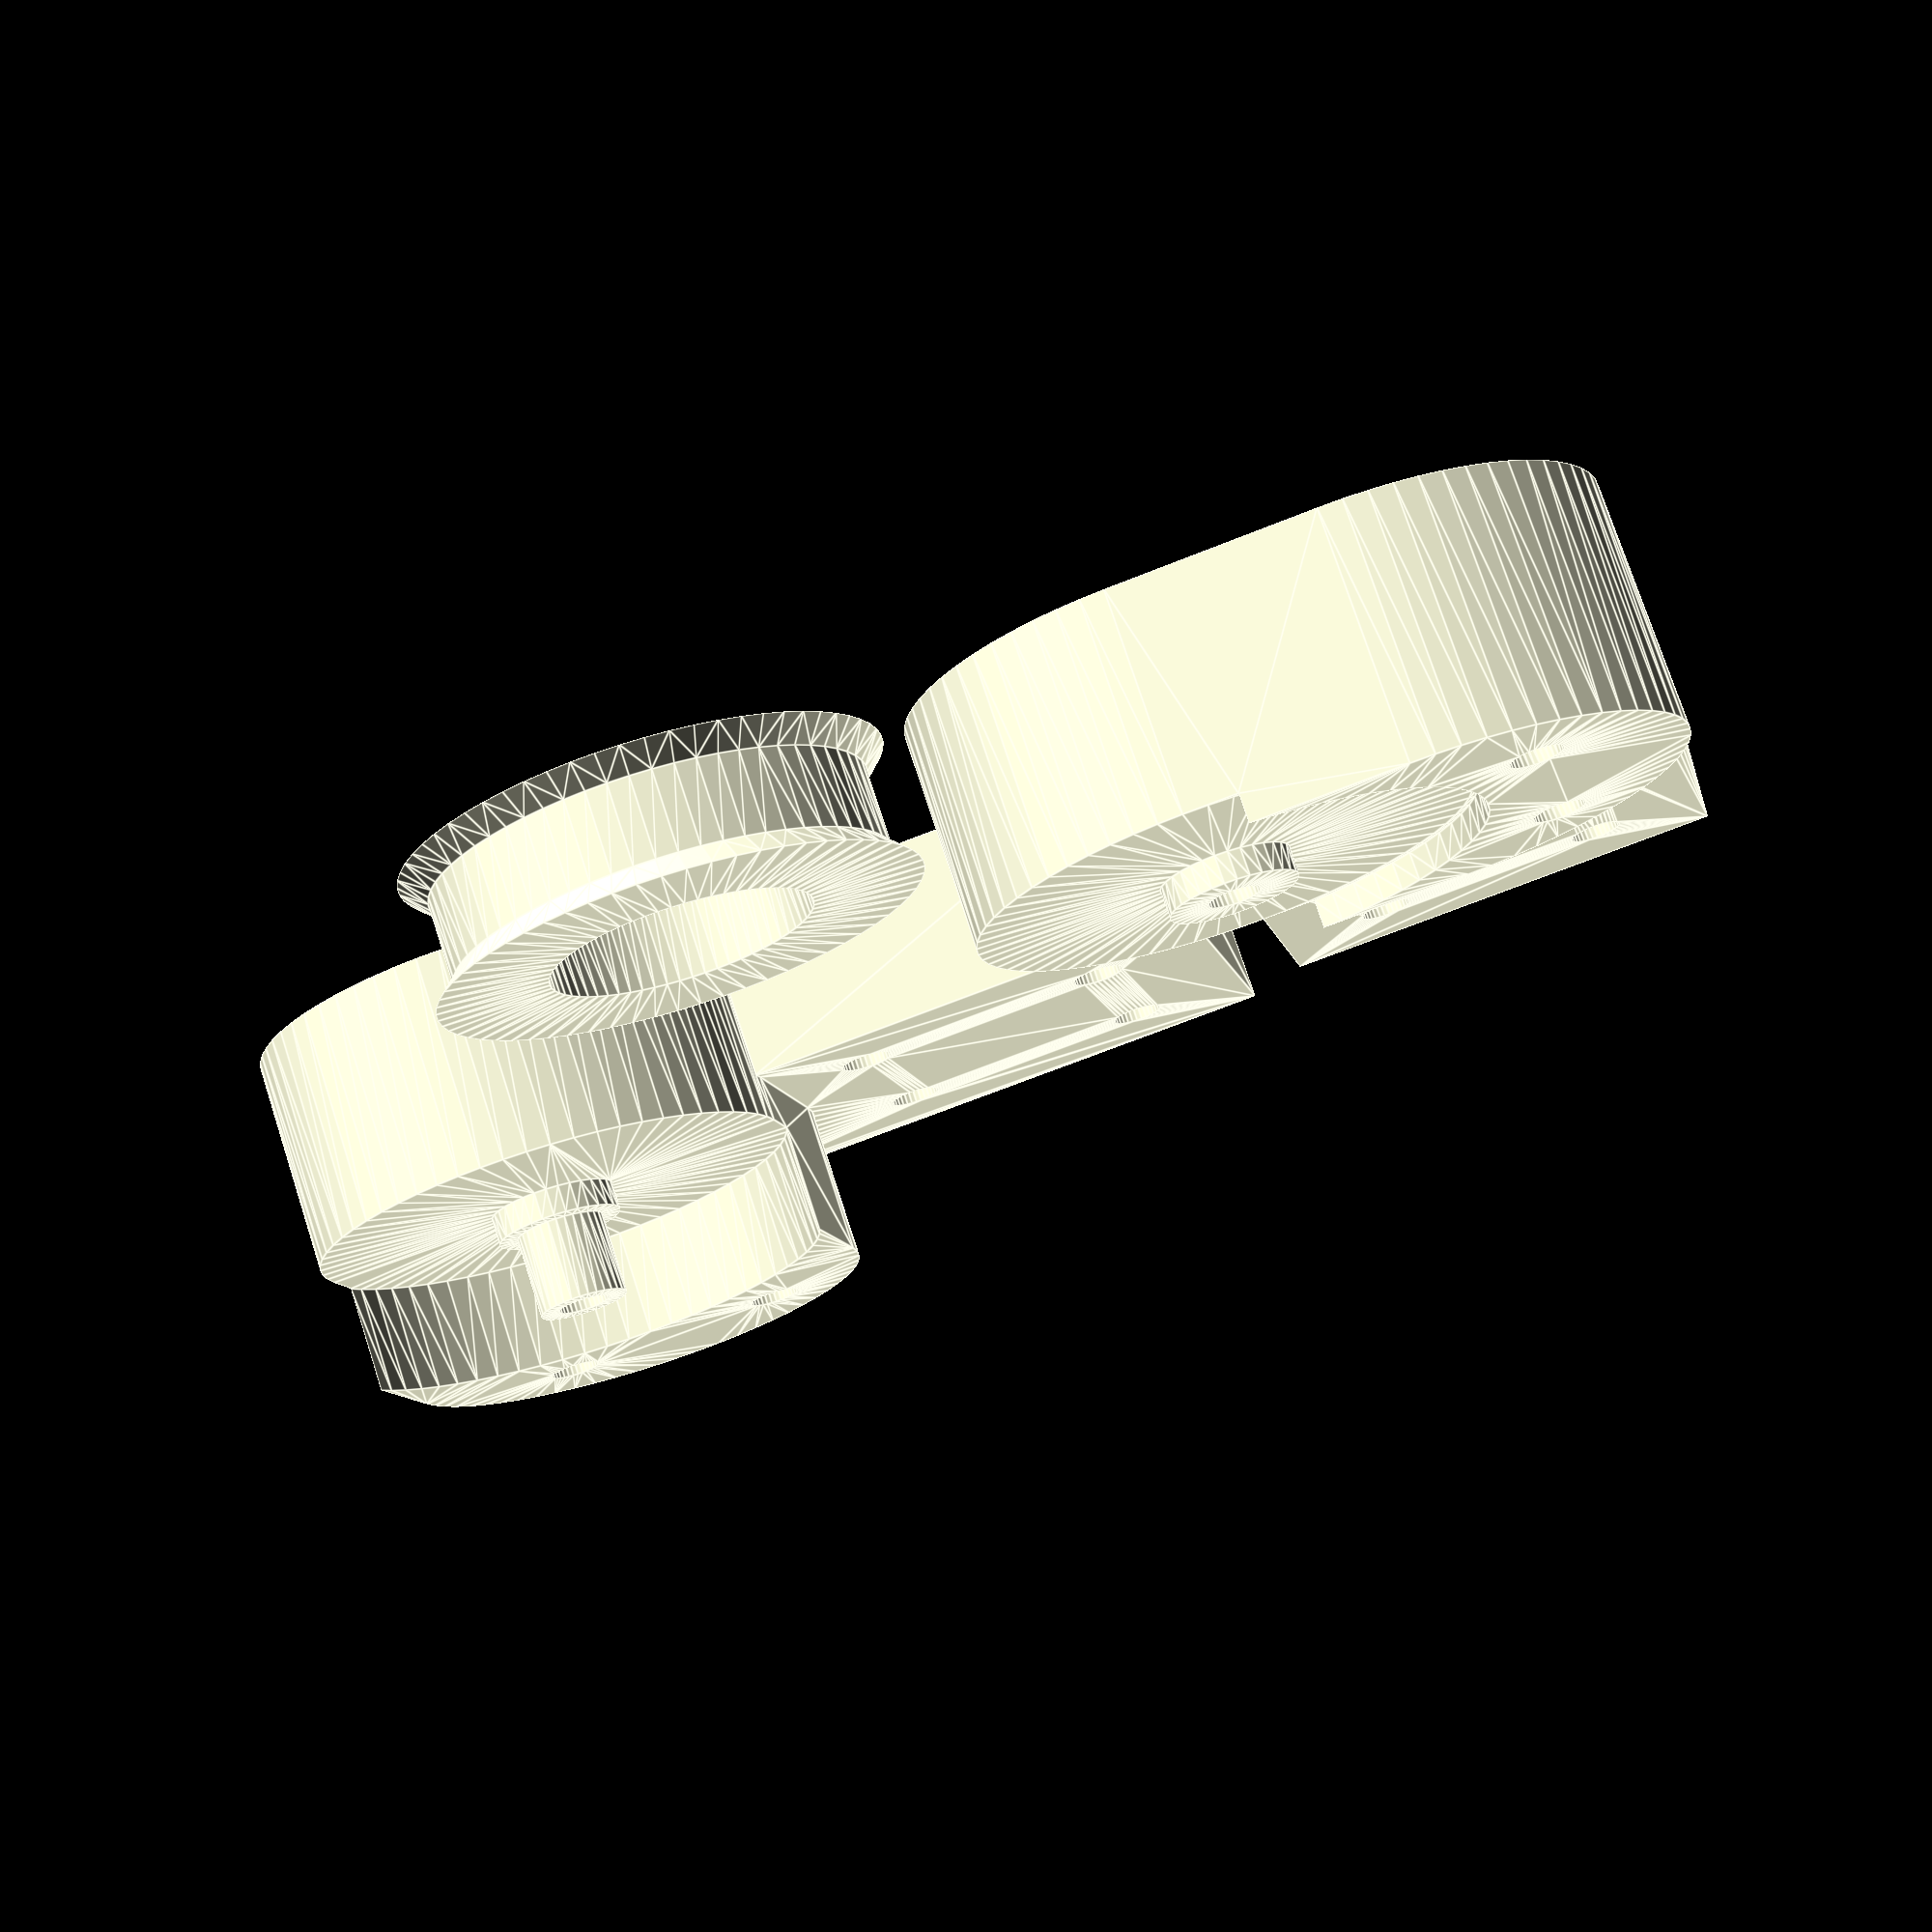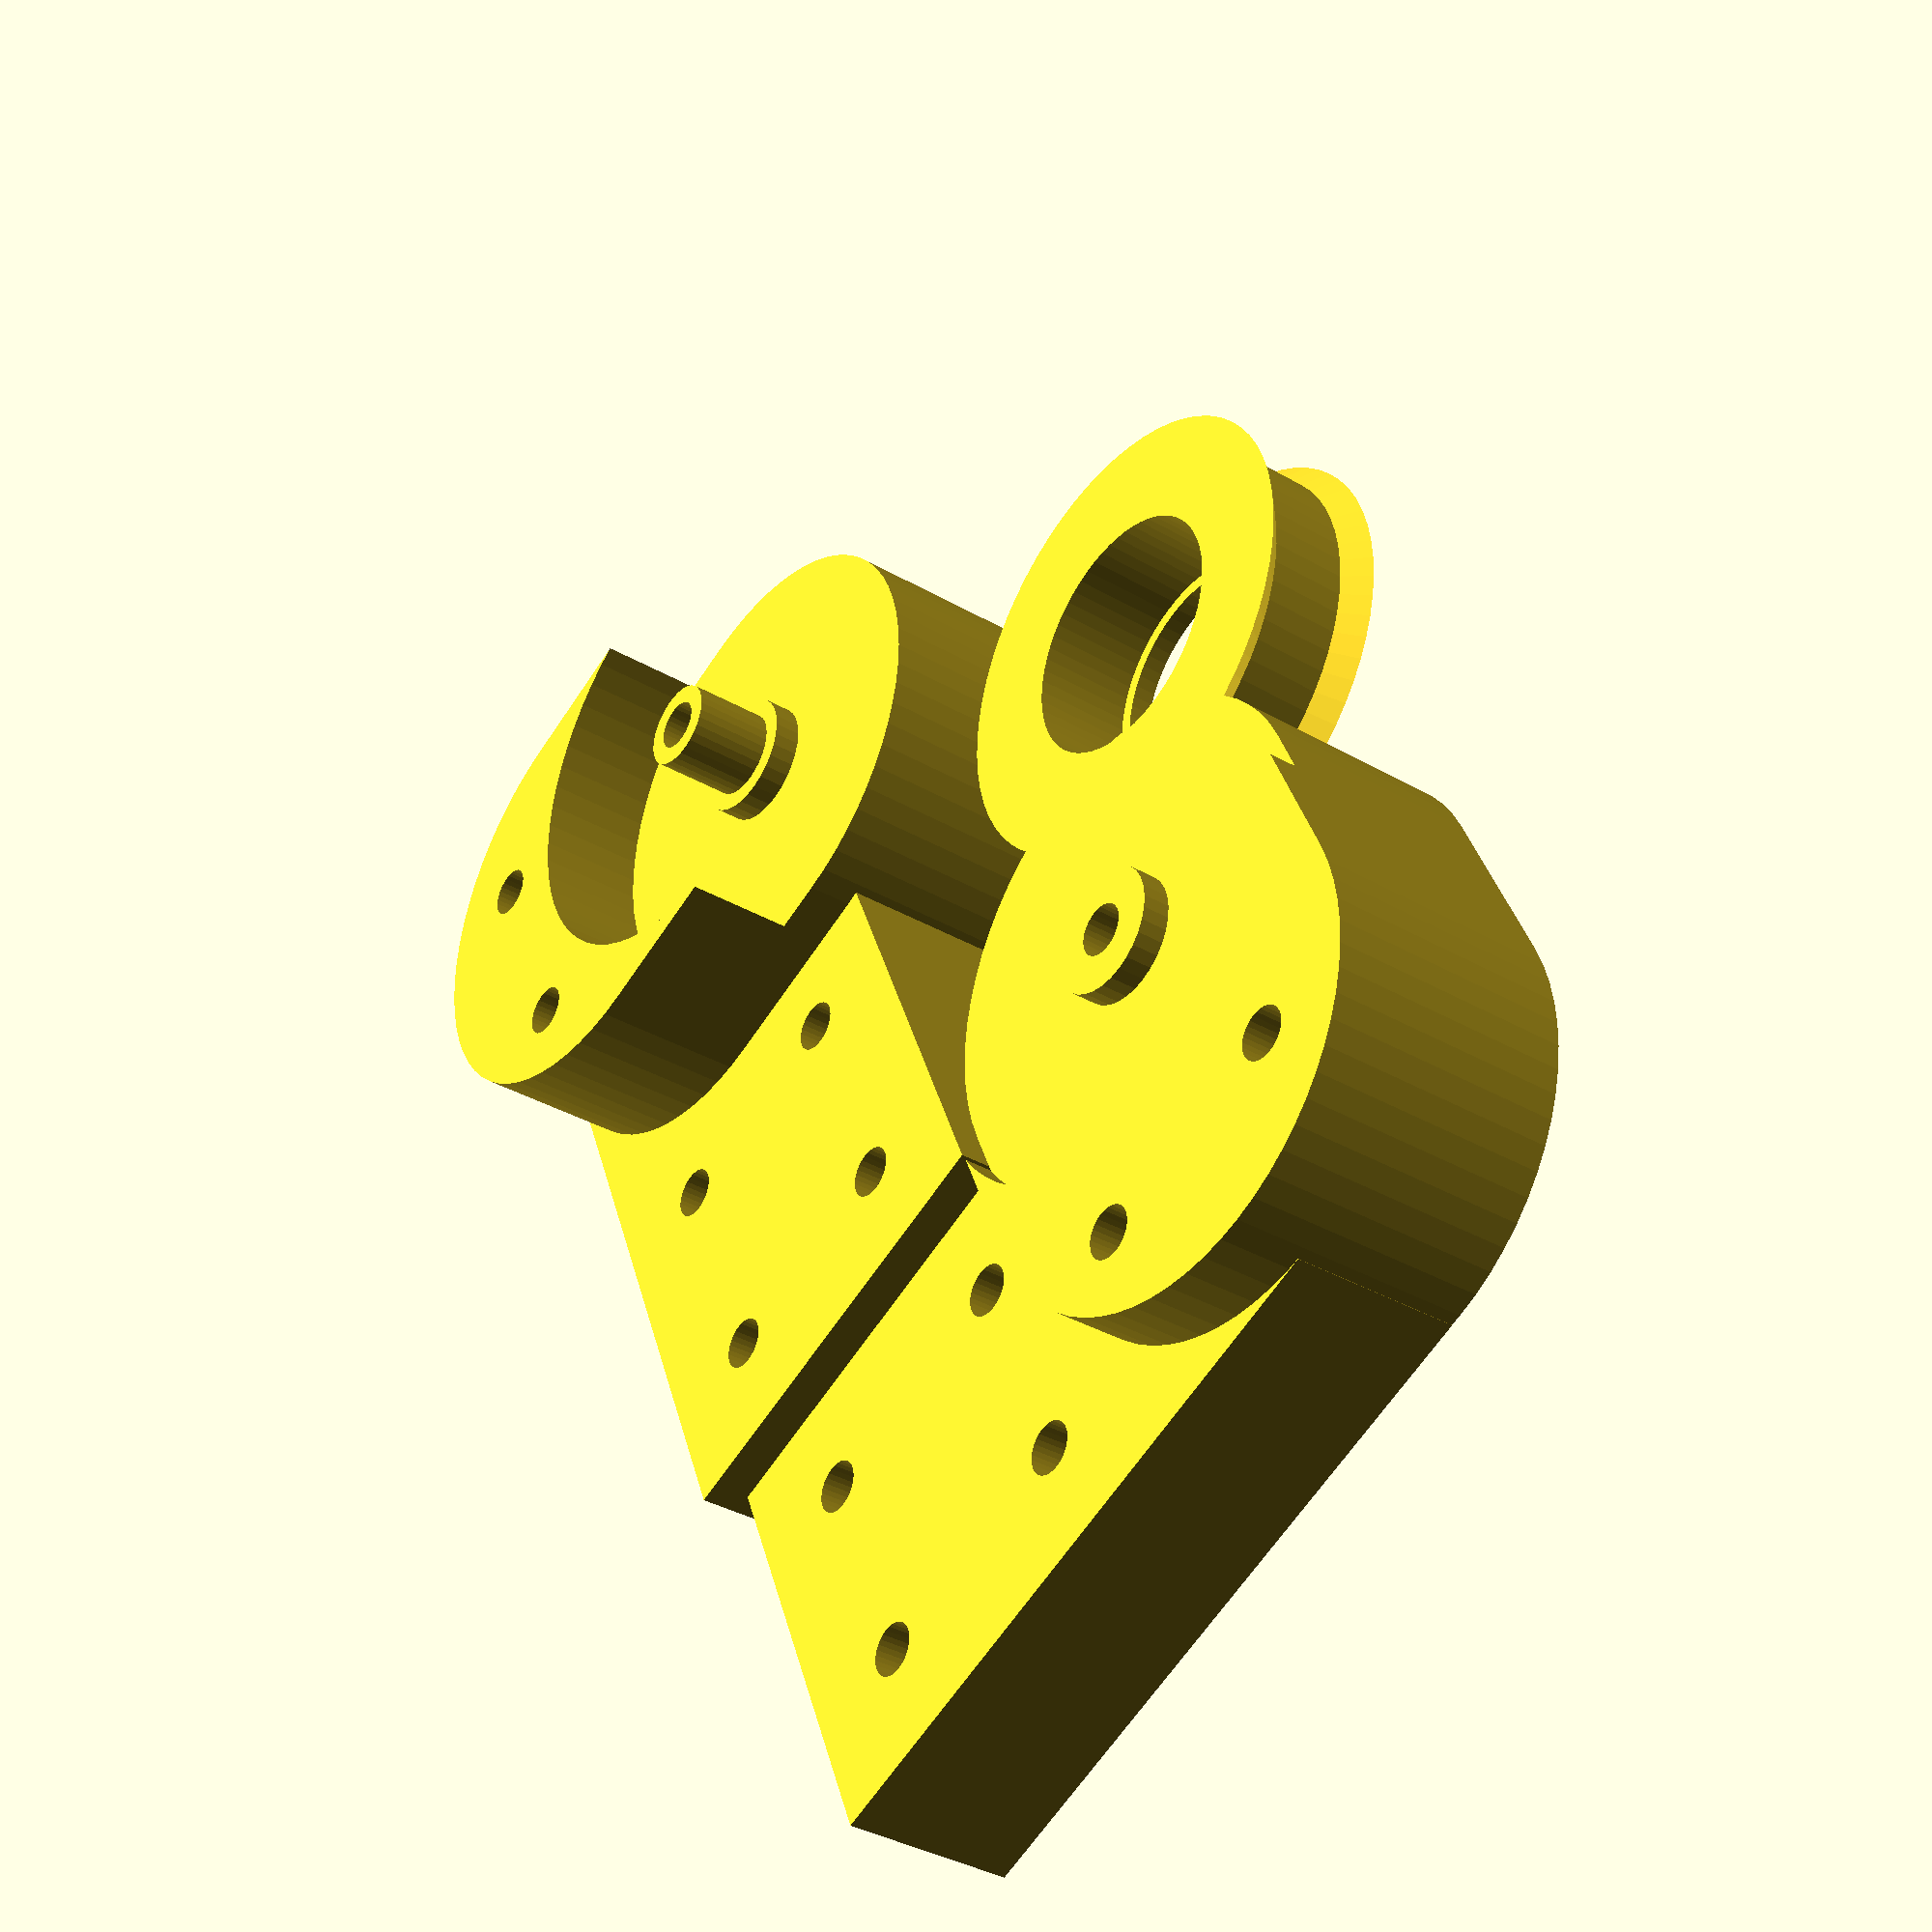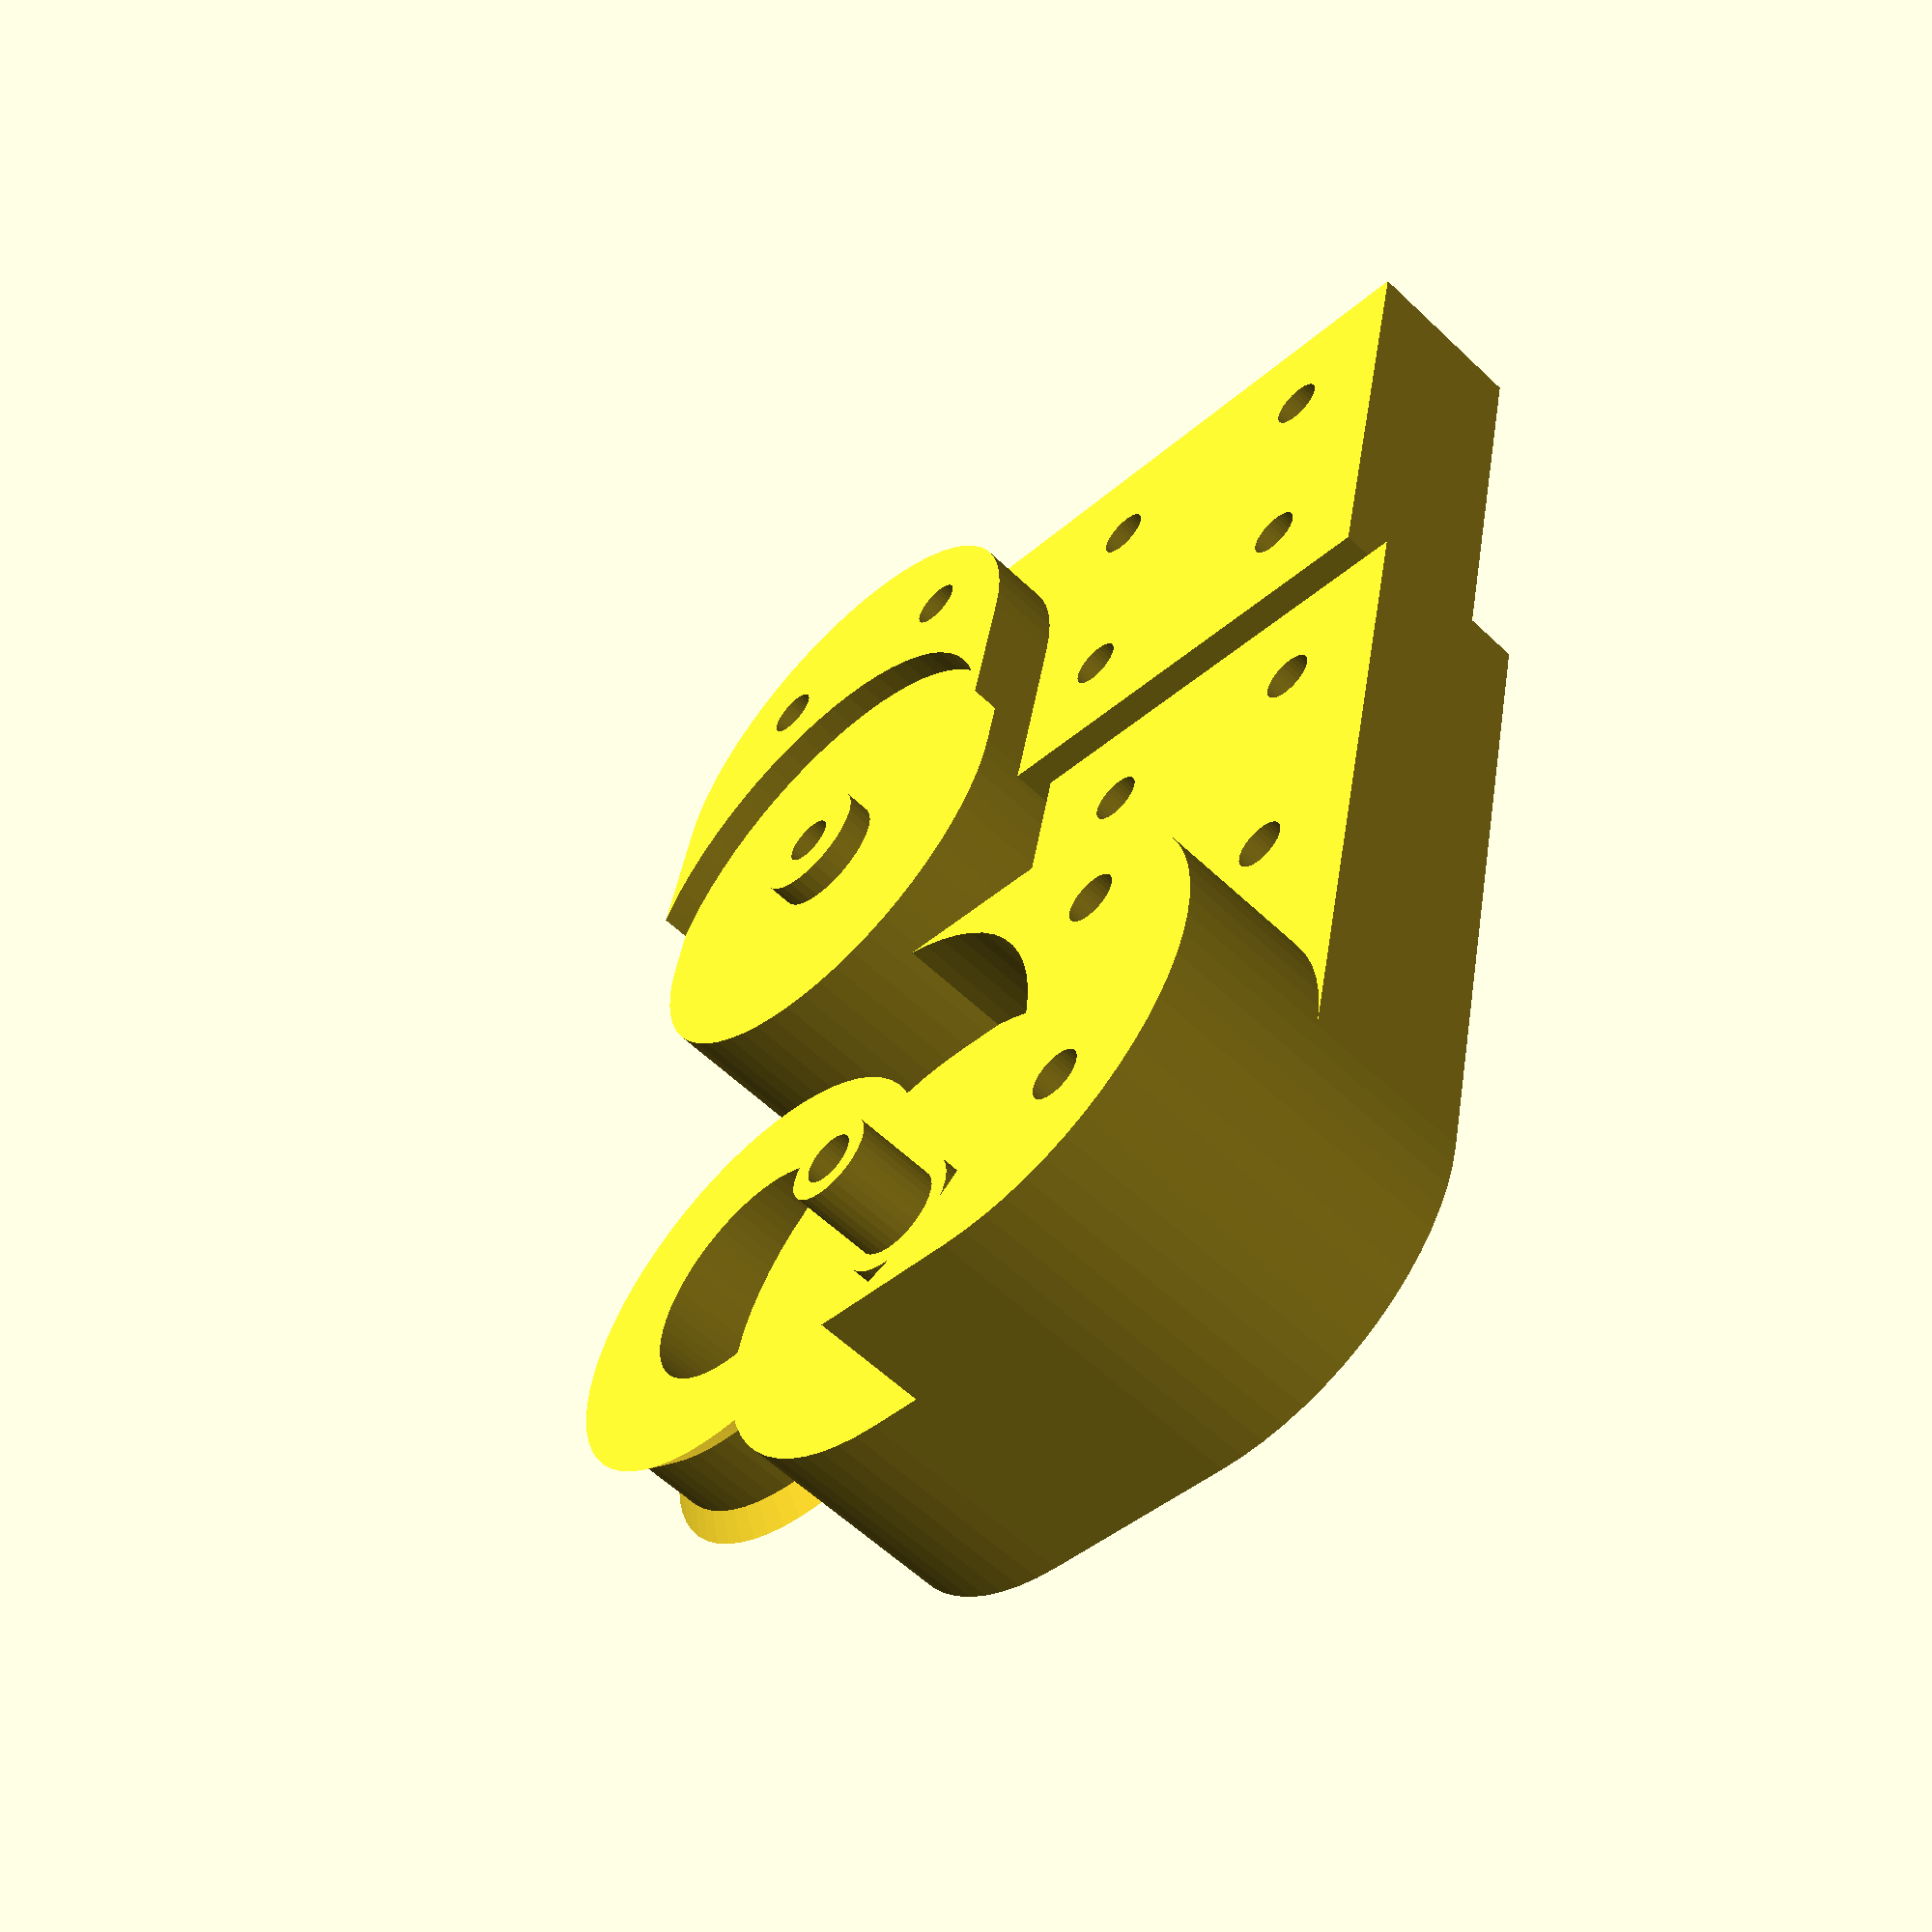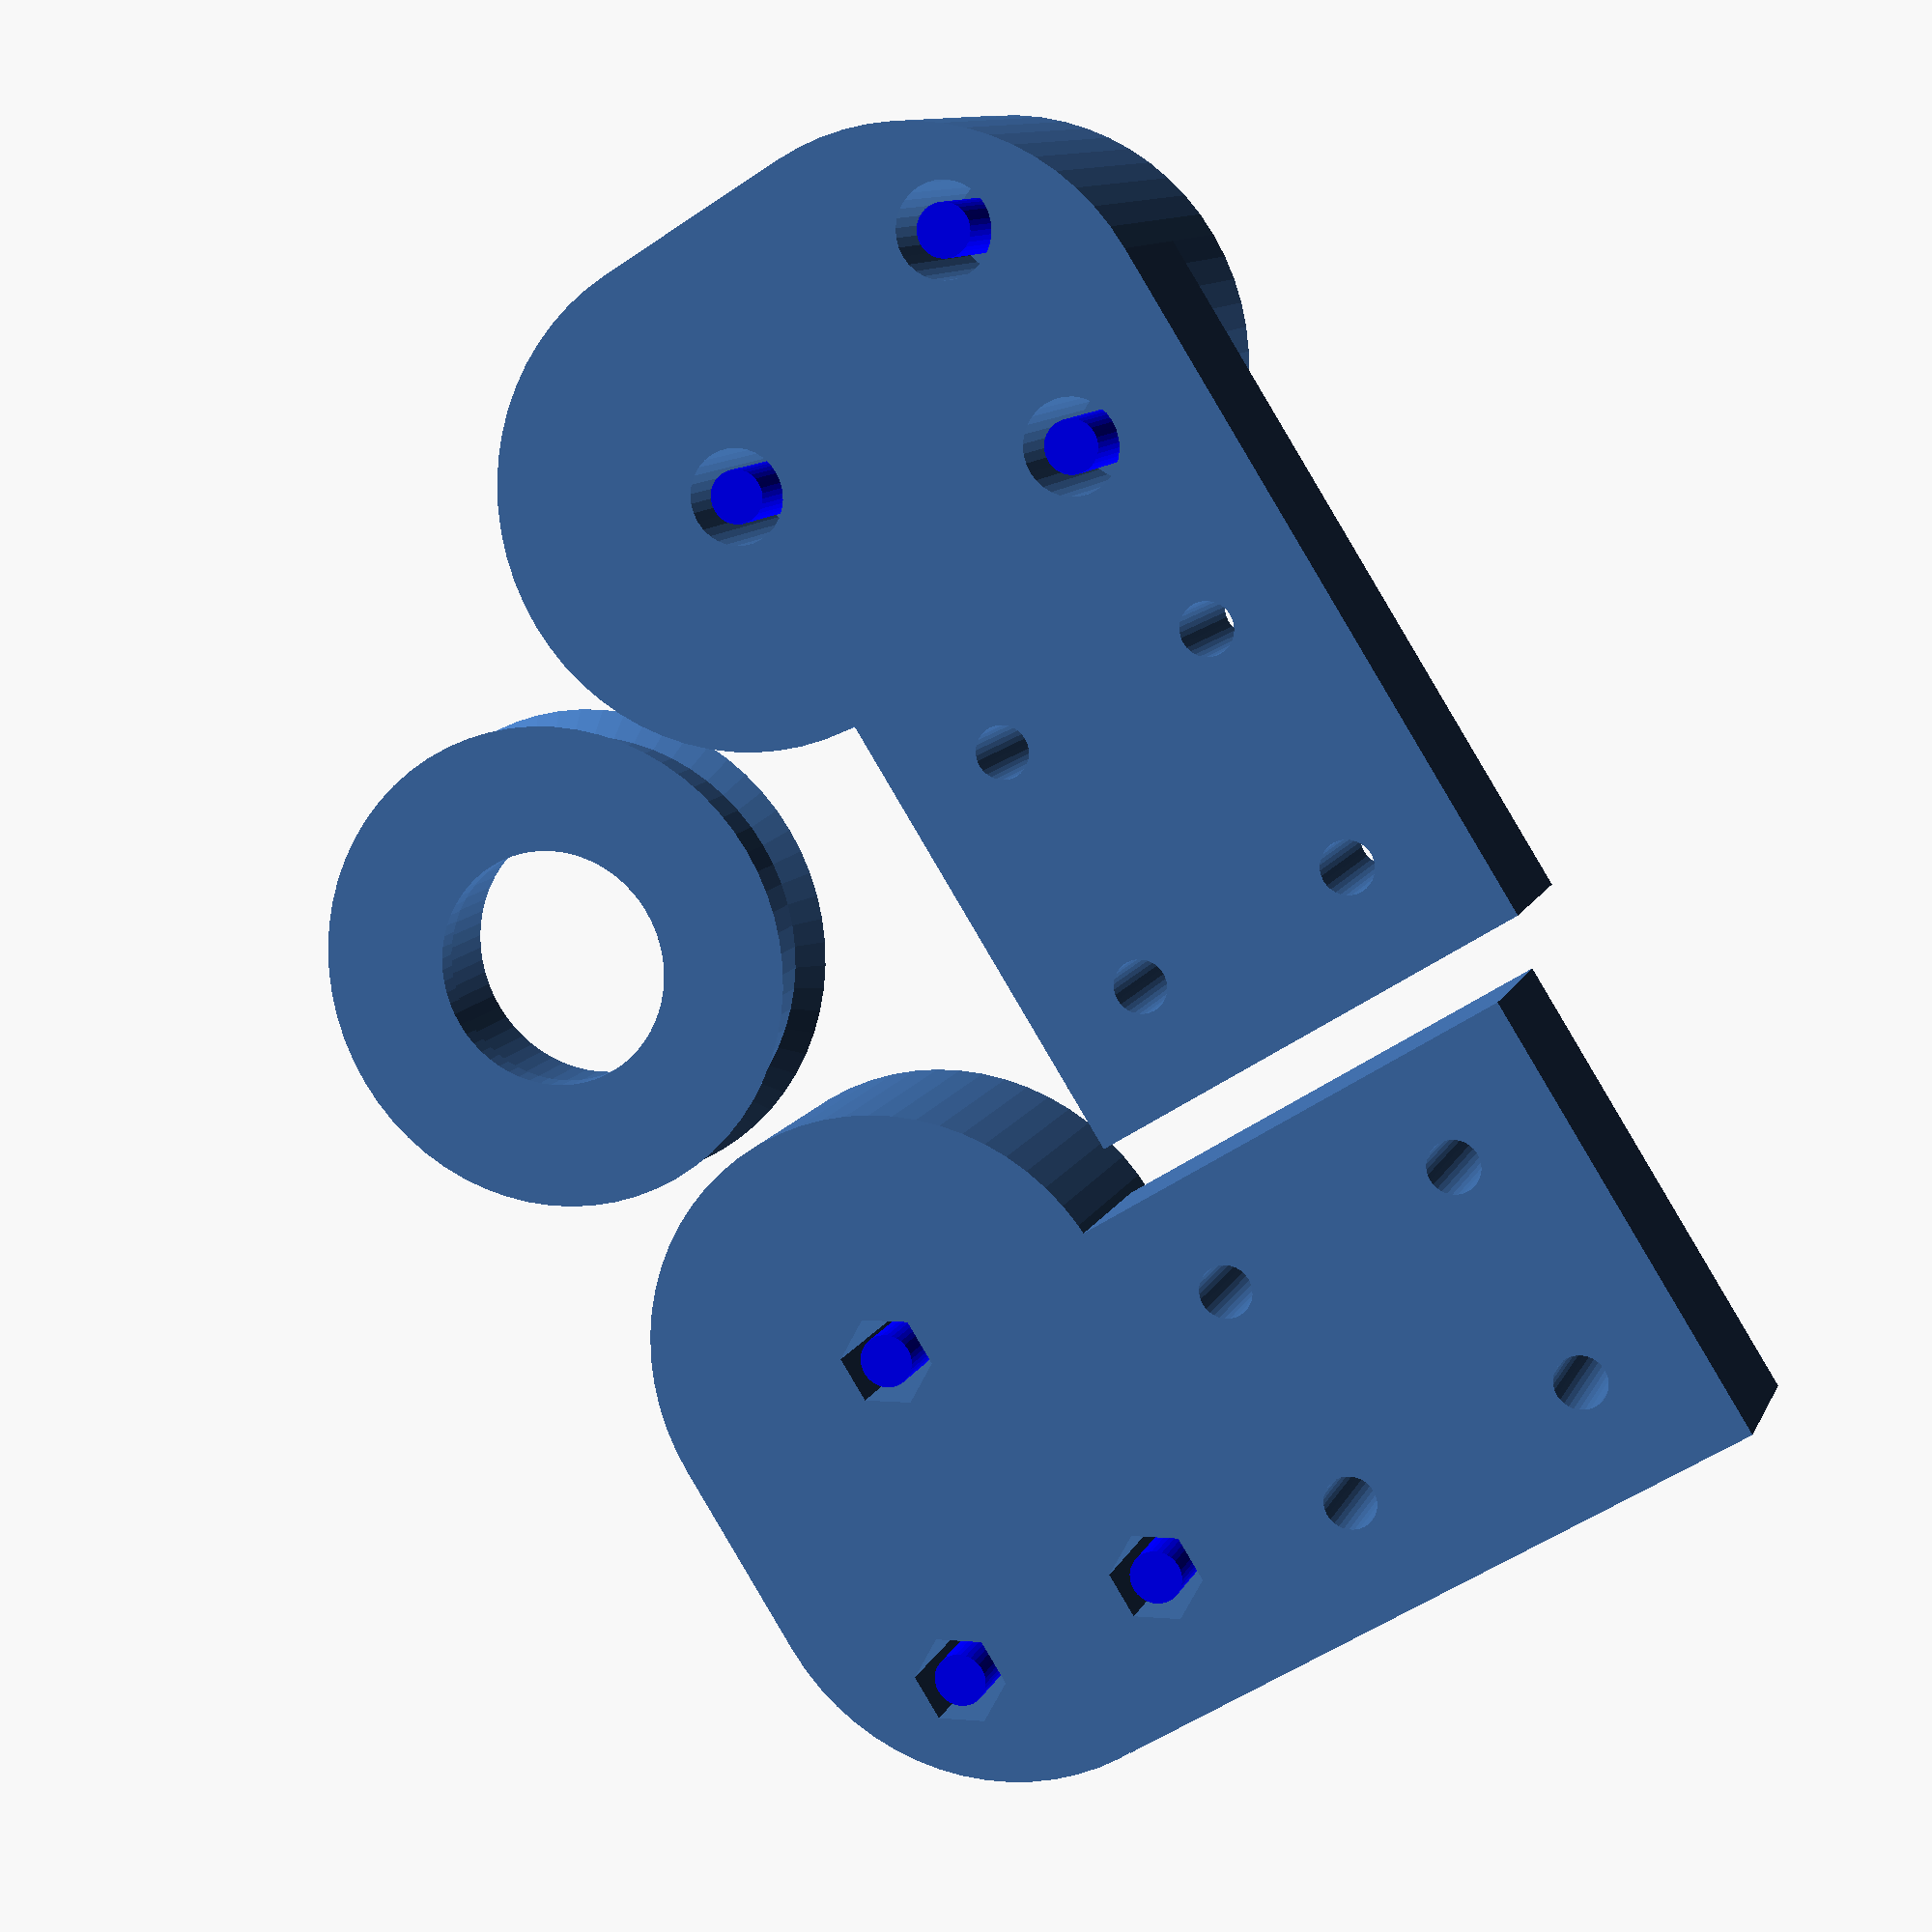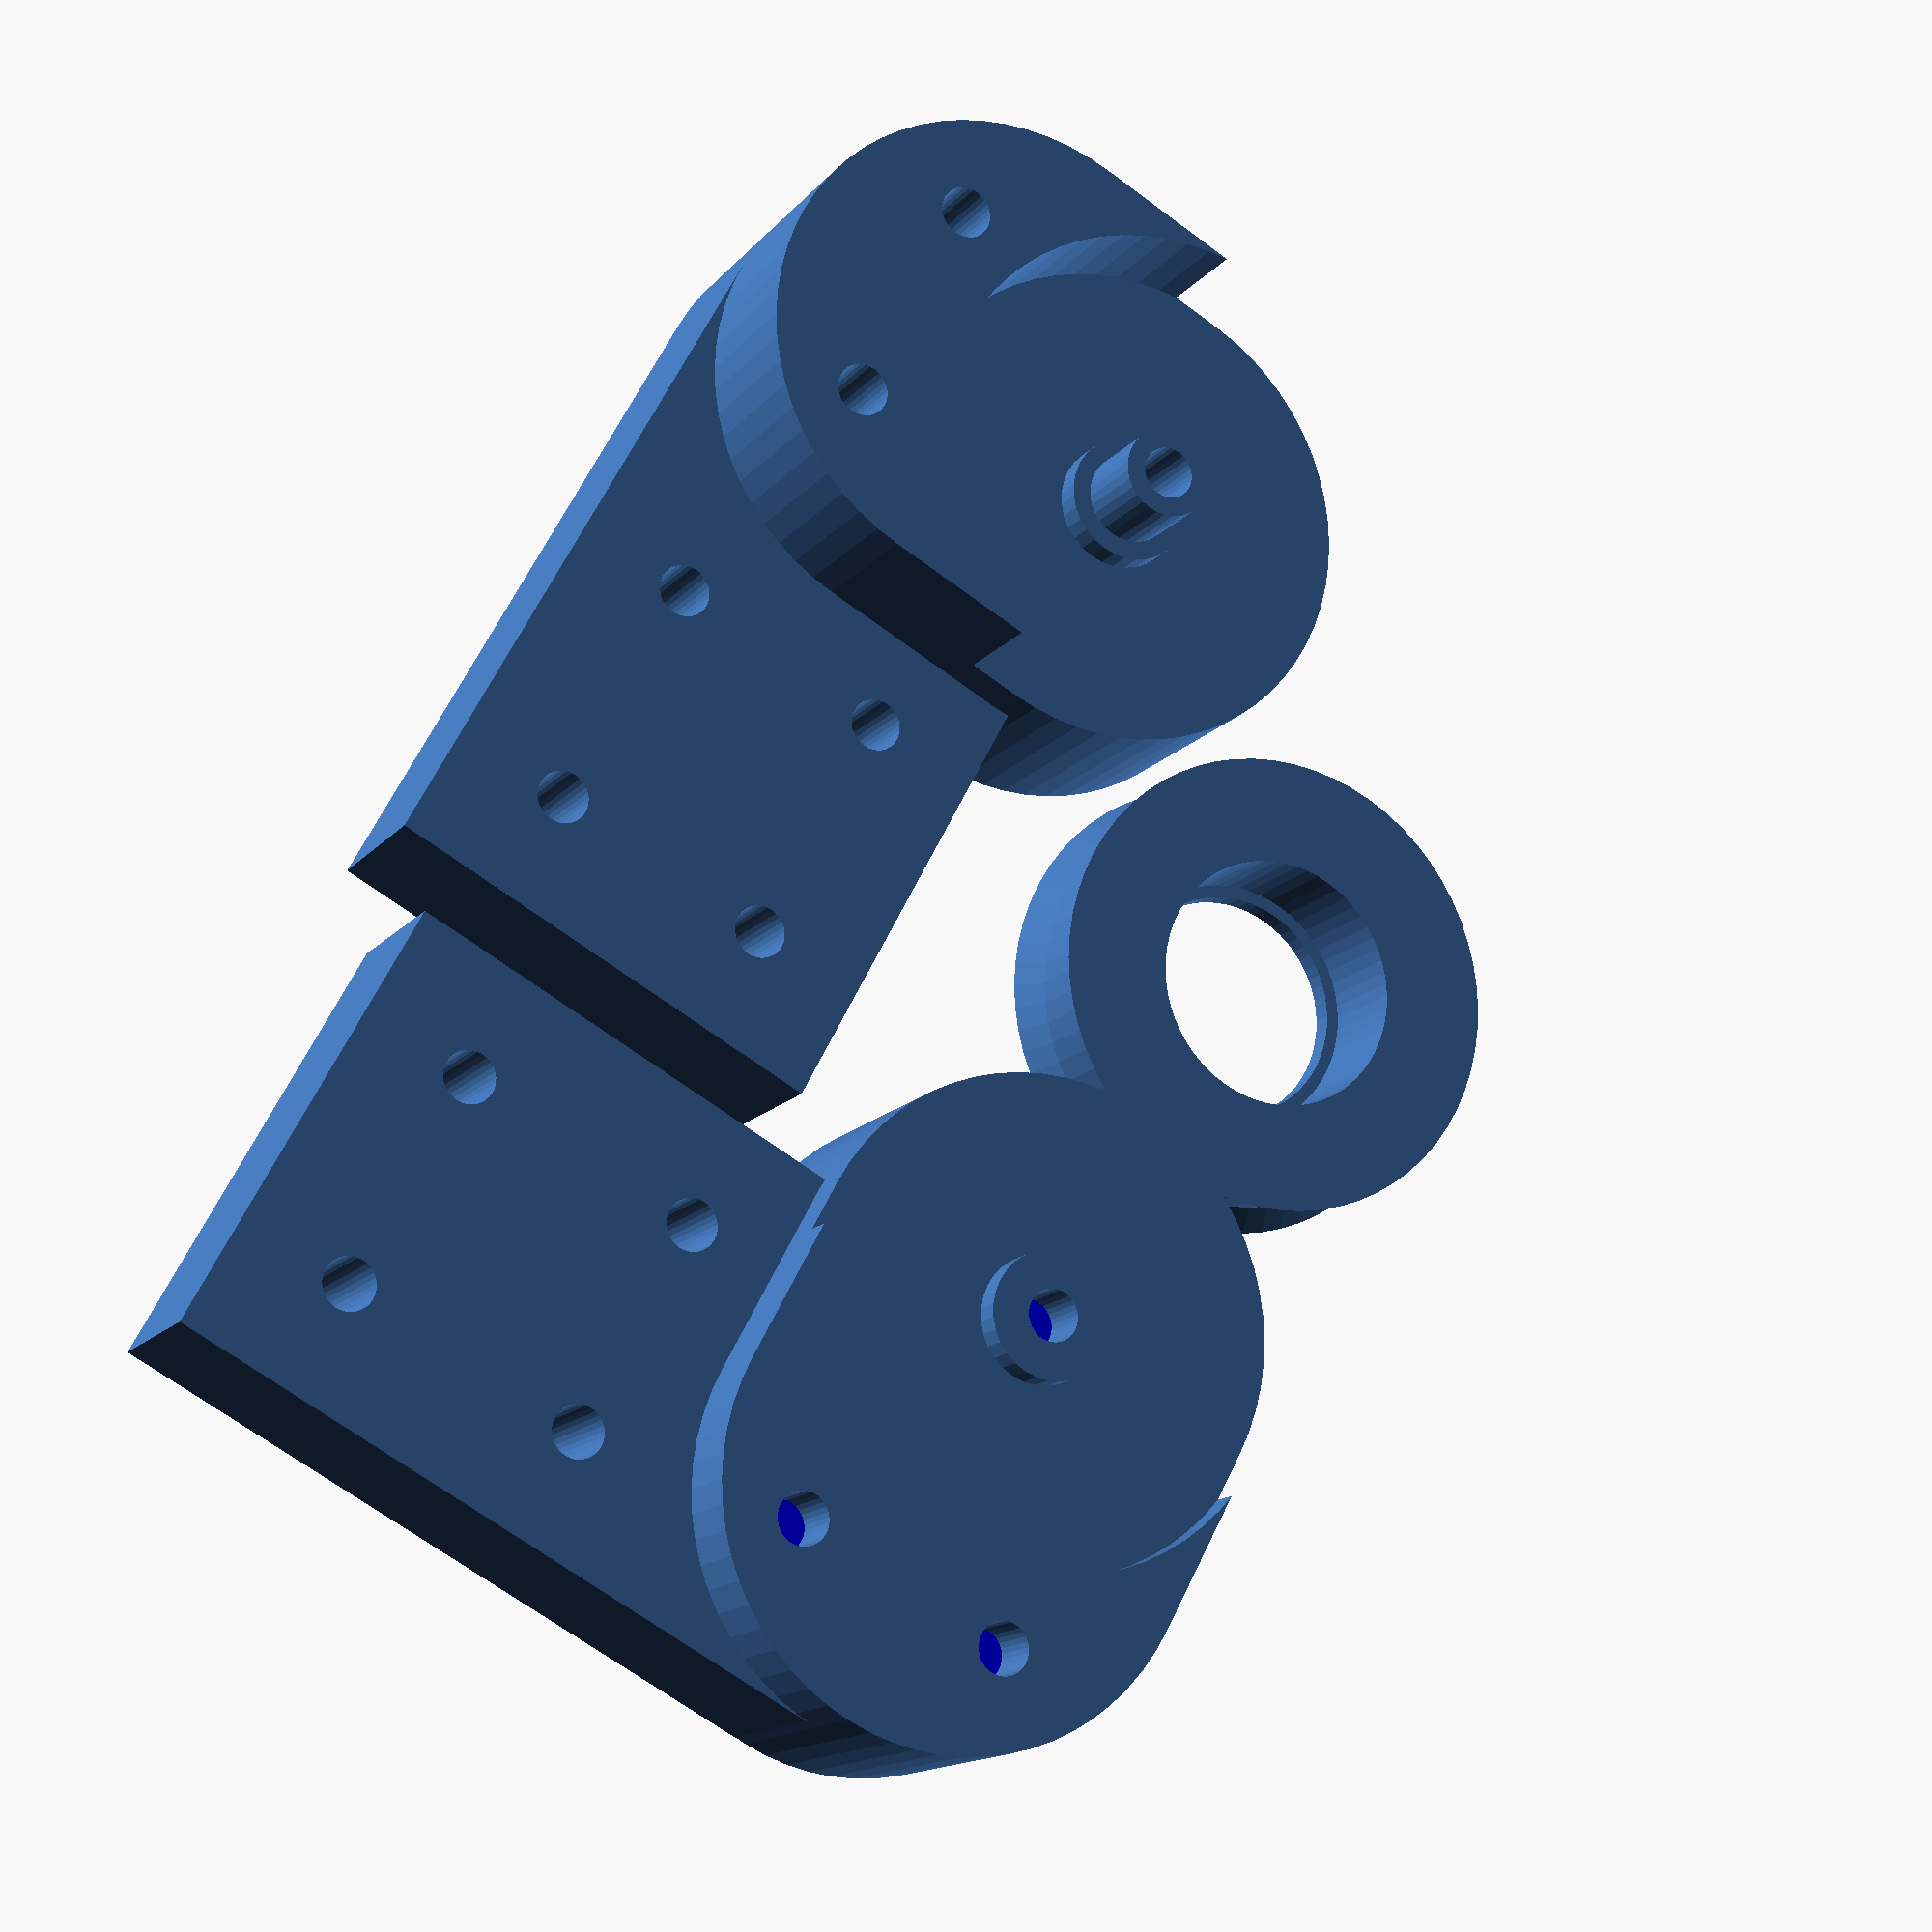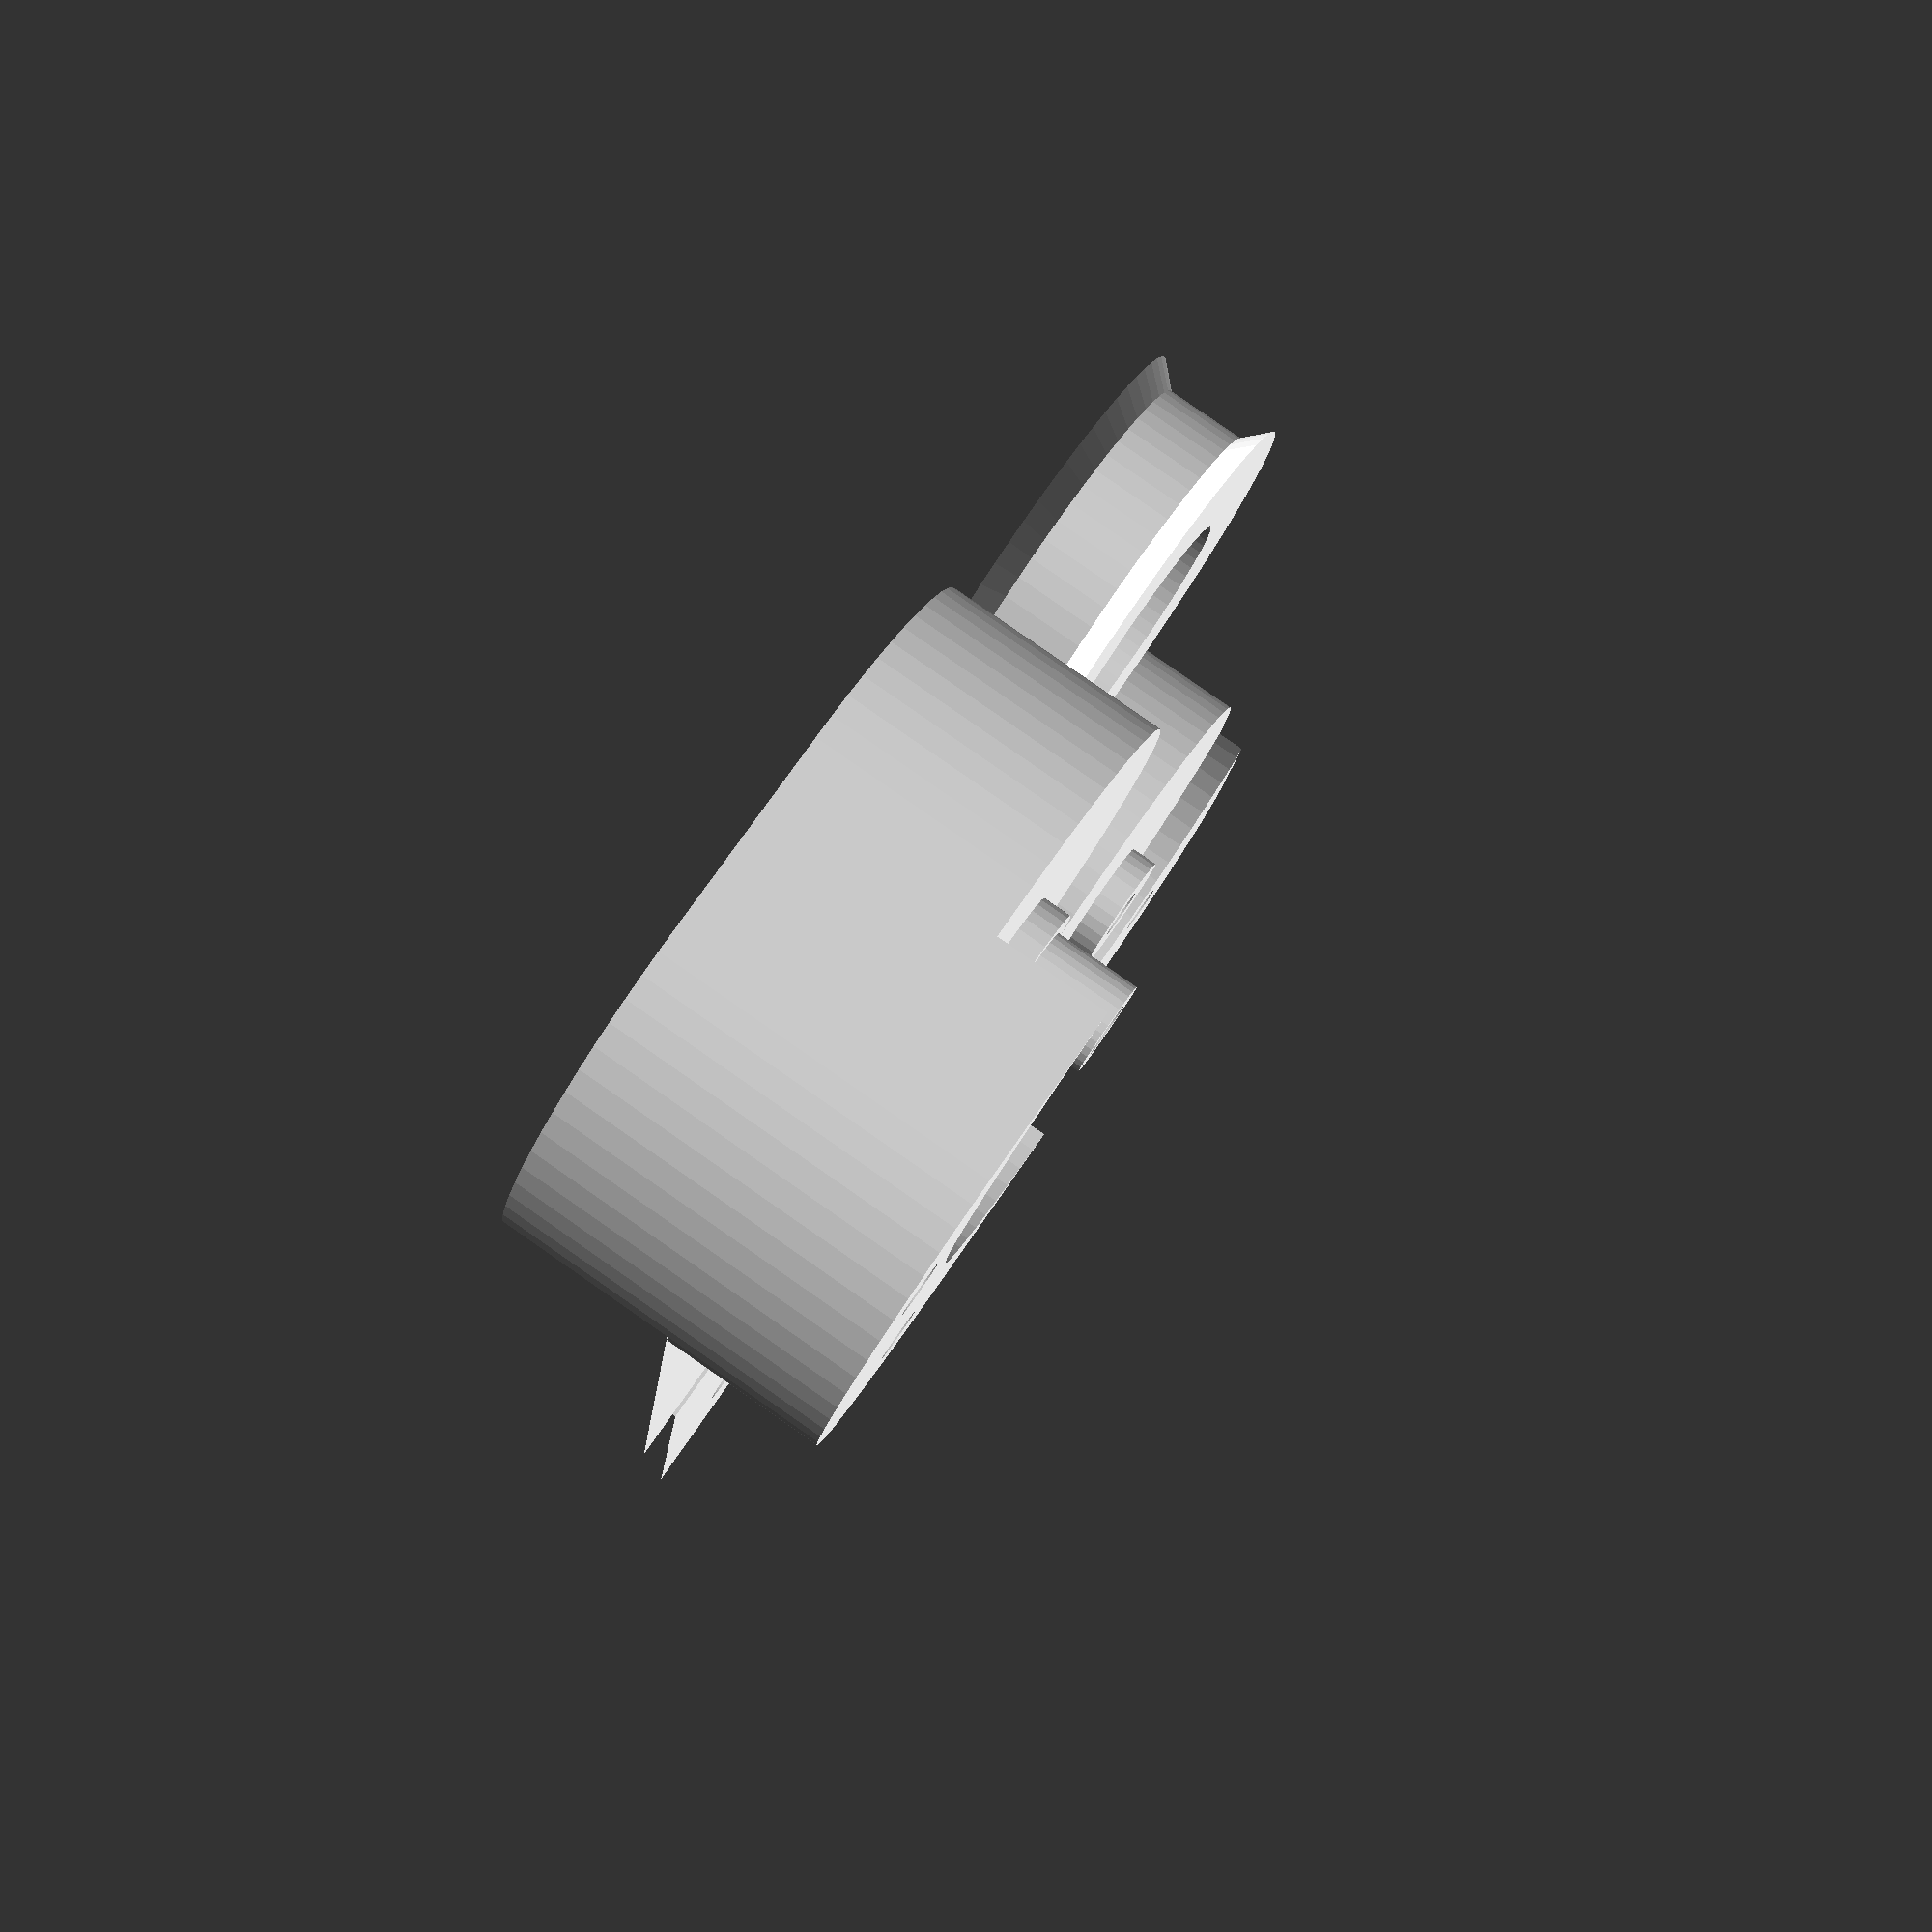
<openscad>
res=32;

module idler_wheel() {
    render(convexity=4) difference() {
        union() {
            translate([0, 0, -2]) cylinder(d1=41, d2=37, h=2, $fn=64);
            cylinder(d=37, h=7, $fn=64);
            translate([0, 0, 7]) cylinder(d1=37, d2=41, h=2, $fn=64);
        }
        cylinder(d=22.2, h=10, $fn=64);
        translate([0, 0, -3]) cylinder(d=20, h=10, $fn=64);
    }
}

module idler_right() {
    render(convexity=4) difference() {
        union() {
            cube([15, 61, 40-0.2]);
            difference() {
                hull() {
                    translate([-13.6, 61, 38.5]) rotate([0, 90, 0]) cylinder(d=42, h=28.6, $fn=64);
                    translate([-13.6, 61, 21]) rotate([0, 90, 0]) cylinder(d=42, h=28.6, $fn=64);
                }
                translate([-4-19, 61, 38.5]) rotate([0, 90, 0]) cylinder(d=43, h=19, $fn=64);
            }
            translate([-6.4, 61, 38.5]) rotate([0, 90, 0]) cylinder(d=11, h=21.4, $fn=32);
            translate([-13.6, 61, 38.5]) rotate([0, 90, 0]) cylinder(d=7.8, h=28.4, $fn=32);
        }
        for(i=[0, 1]) {
            for(j=[0, 1]) {
                translate([16, 10+i*22, 10+j*20]) rotate([0, -90, 0]) cylinder(d=4.5, h=50, $fn=32);
            }
            translate([16, 50+i*20, 12]) rotate([0, -90, 0]) cylinder(d=4.5, h=50, $fn=32);
            translate([16, 50+i*20, 12]) rotate([0, -90, 0]) cylinder(d=8, h=18, $fn=32);
        }
        translate([16, 61, 38.5]) rotate([0, -90, 0]) cylinder(d=4.5, h=50, $fn=32);
        translate([16, 61, 38.5]) rotate([0, -90, 0]) cylinder(d=8, h=18, $fn=32);
    }
}

module idler_left() {
    render(convexity=4) difference() {
        union() {
            translate([-15, 0, 0]) cube([15, 60, 40-0.2]);
            difference() {
                hull() {
                    translate([-15, 61, 38.5]) rotate([0, 90, 0]) cylinder(d=42, h=21.5, $fn=64);
                    translate([-15, 61, 21]) rotate([0, 90, 0]) cylinder(d=42, h=21.5, $fn=64);
                }
                translate([4, 61, 38.5]) rotate([0, 90, 0]) cylinder(d=43, h=10, $fn=64);
            }
            translate([-15, 61, 38.5]) rotate([0, 90, 0]) cylinder(d=42, h=19, $fn=64);
            translate([-15, 61, 38.5]) rotate([0, 90, 0]) cylinder(d=11, h=21.4, $fn=32);
        }
        for(i=[0, 1]) {
            for(j=[0, 1]) {
                translate([1, 10+i*22, 10+j*20]) rotate([0, -90, 0]) cylinder(d=4.5, h=50, $fn=32);
            }
            translate([16, 50+i*20, 12]) rotate([0, -90, 0]) cylinder(d=4.5, h=50, $fn=32);
            translate([1.4, 50+i*20, 12]) rotate([0, -90, 0]) cylinder(d=8, h=50, $fn=6);
        }
        translate([16, 61, 38.5]) rotate([0, -90, 0]) cylinder(d=4.5, h=50, $fn=32);
        translate([1.4, 61, 38.5]) rotate([0, -90, 0]) cylinder(d=8, h=50, $fn=6);
    }
}

translate([45, 0, 15]) rotate([0, -90, 0]) idler_left();
translate([0, -5, 15]) rotate([0, 90, 90]) idler_right();
translate([-36, 69, 2]) rotate([0, 0, 0]) idler_wheel();
for(i=[0, 1]) {
    translate([33, 50+i*20, 0]) color("blue") cylinder(d=4.5, h=16.4, $fn=32);
    translate([-50-i*20, 7, 0]) color("blue") cylinder(d=4.5, h=17, $fn=32);
}
translate([6.5, 61, 0]) color("blue") cylinder(d=4.5, h=16.4, $fn=32);
translate([-61, 33.5, 0]) color("blue") cylinder(d=4.5, h=17, $fn=32);
</openscad>
<views>
elev=284.6 azim=347.5 roll=342.0 proj=p view=edges
elev=36.6 azim=66.9 roll=53.0 proj=p view=wireframe
elev=238.1 azim=102.2 roll=134.6 proj=p view=solid
elev=169.2 azim=302.1 roll=343.0 proj=p view=wireframe
elev=194.5 azim=298.3 roll=204.9 proj=p view=solid
elev=96.3 azim=279.3 roll=235.2 proj=p view=wireframe
</views>
